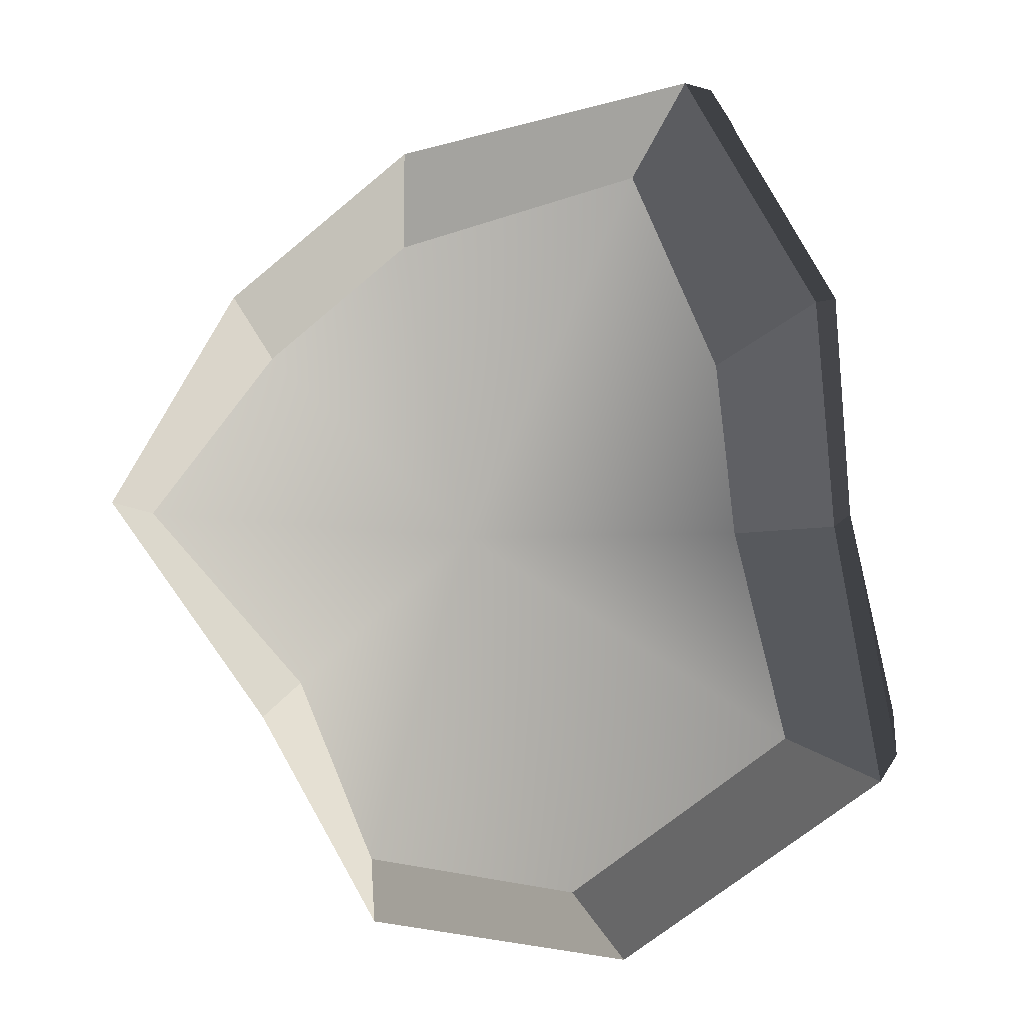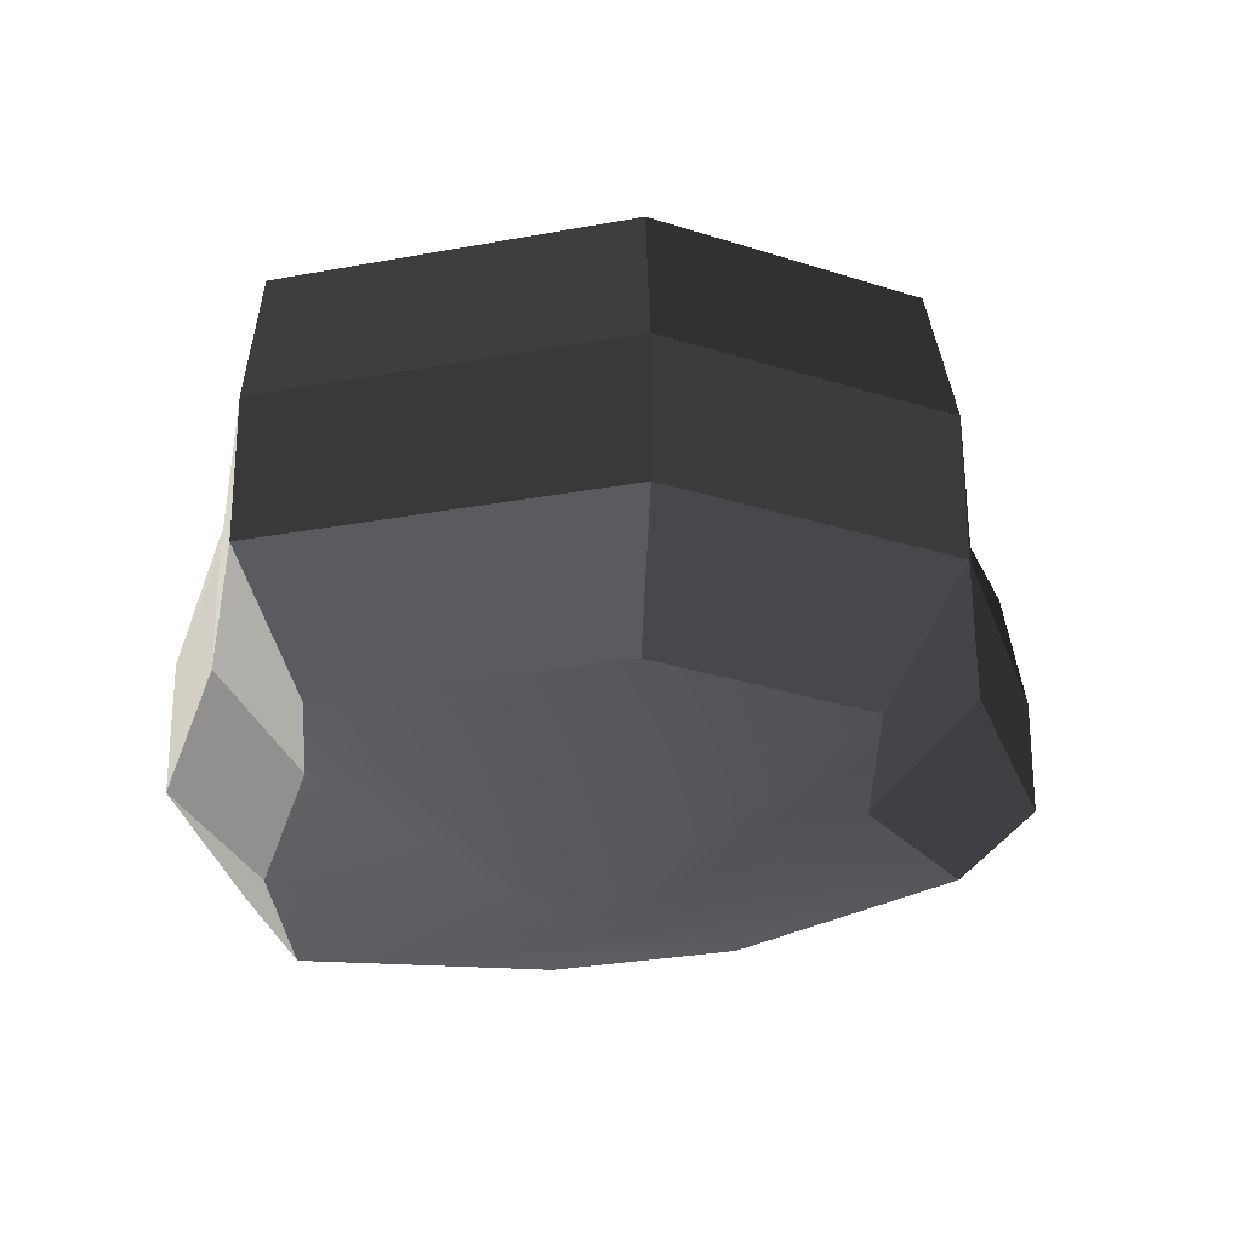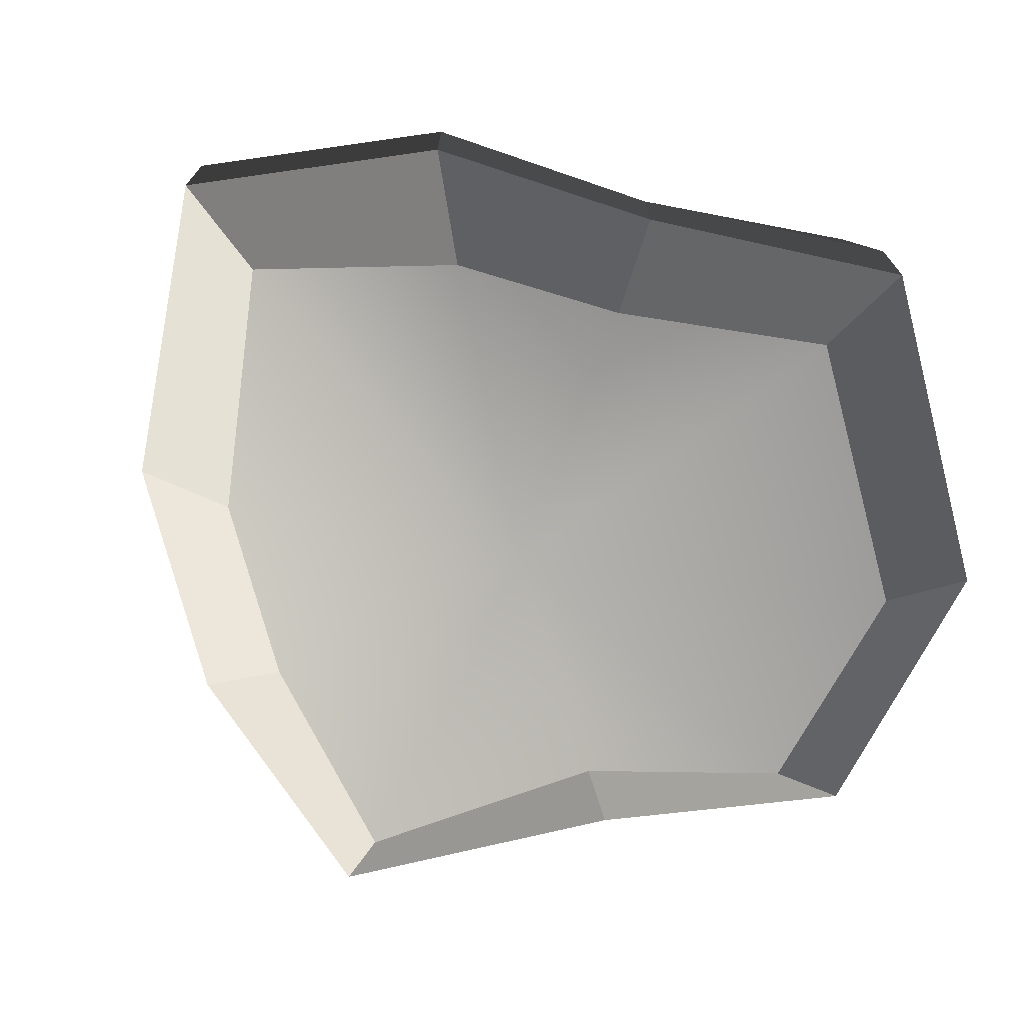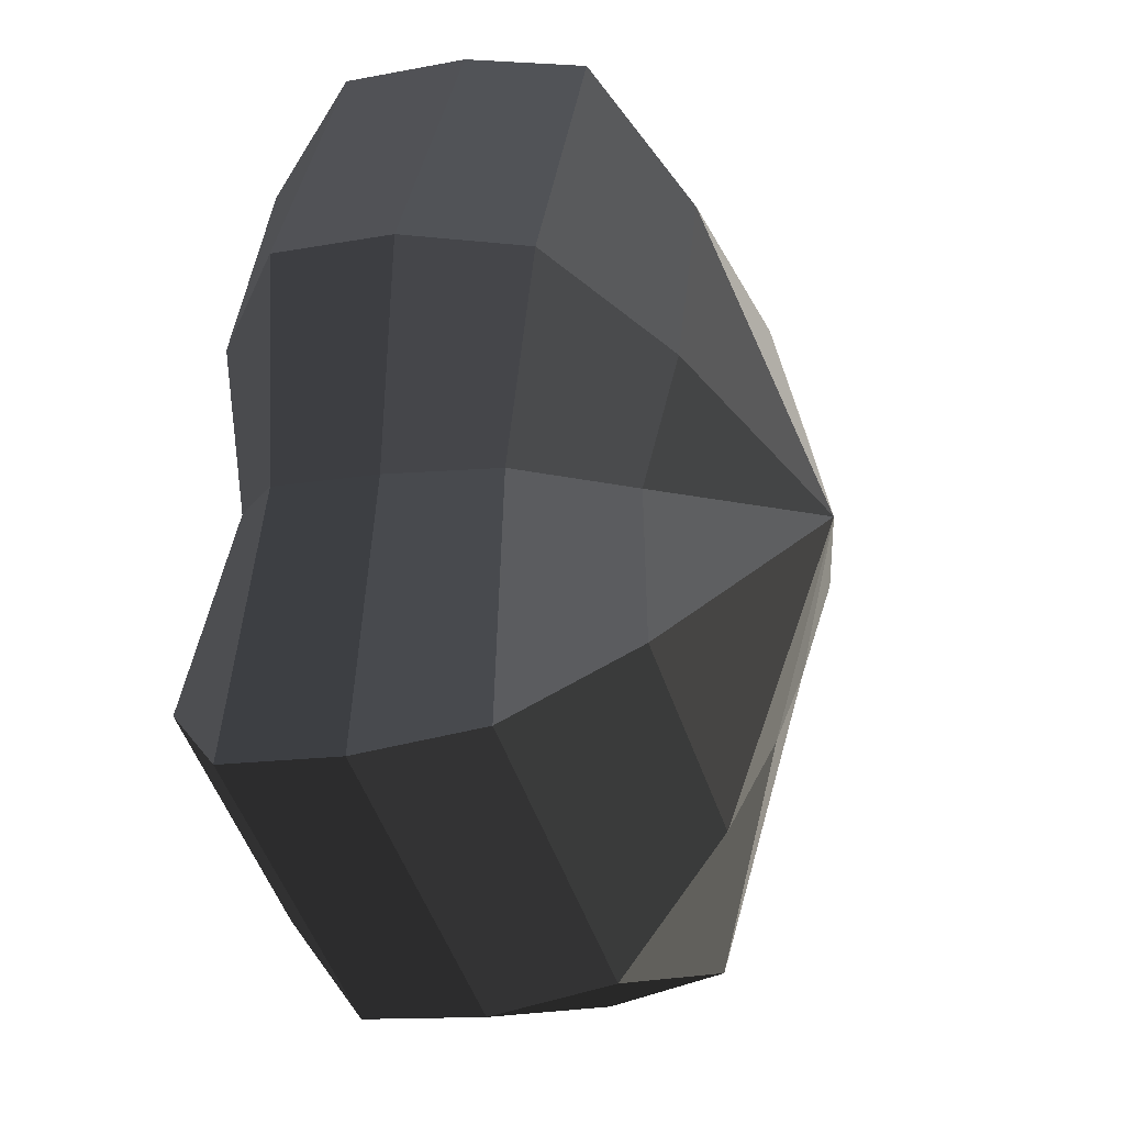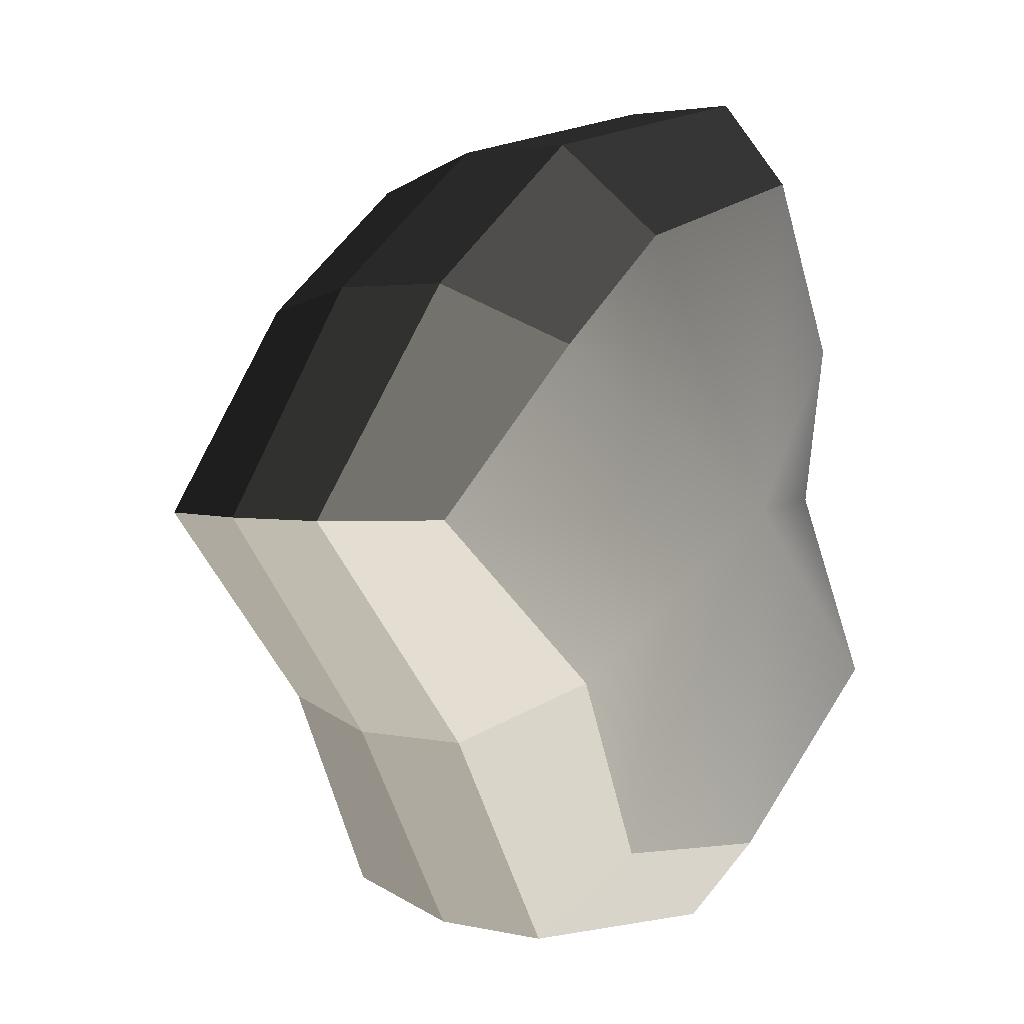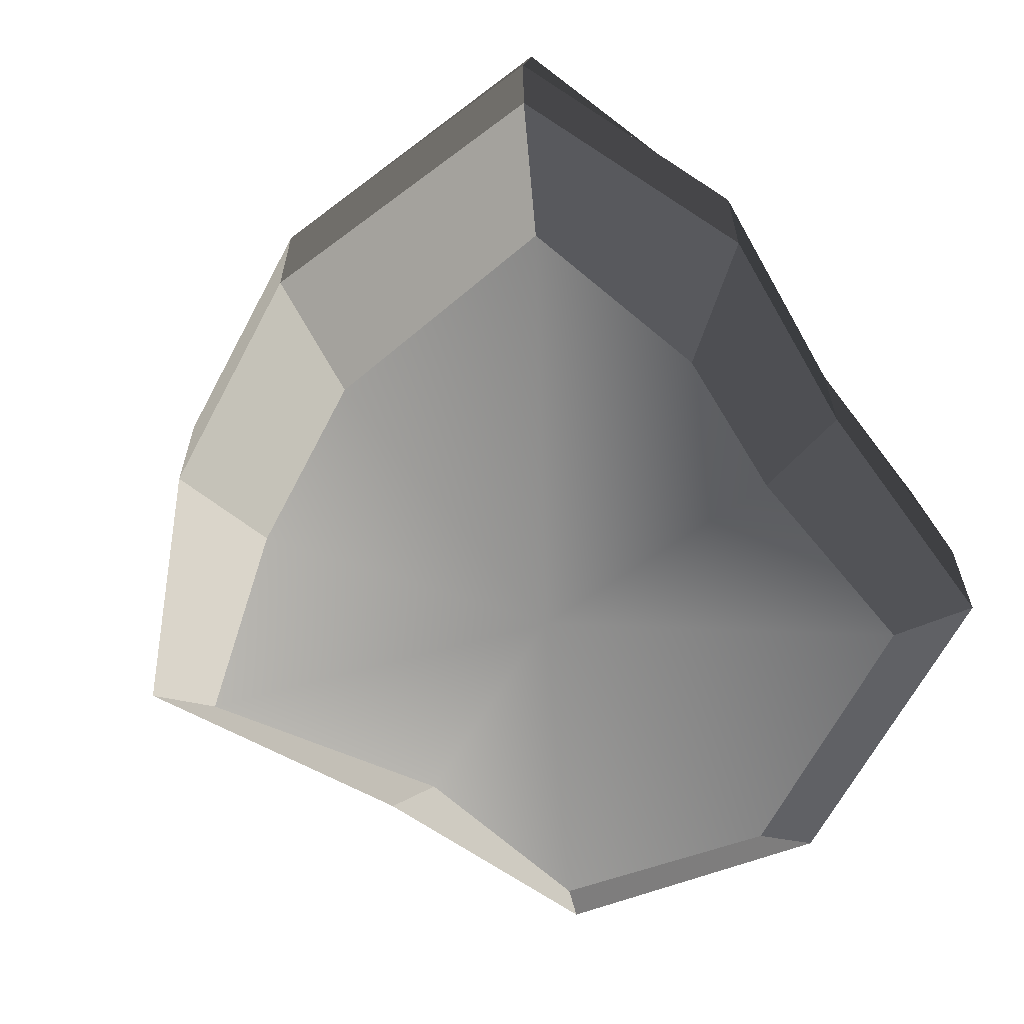
<metadata>
{"format":"obj","ext":"obj","renderer":"f3d","projection":"perspective","resolution":1024,"background":"white","views":[{"elev":6.6,"azim":16.0,"up":"+Z"},{"elev":-27.4,"azim":157.9,"up":"+Y"},{"elev":-73.3,"azim":66.3,"up":"+Y"},{"elev":-11.7,"azim":115.2,"up":"+Z"},{"elev":2.6,"azim":-50.5,"up":"+Z"},{"elev":-63.8,"azim":24.4,"up":"+Y"}]}
</metadata>
<code>
v 0.01454 -0.02578 -0.04036
v 0.004623 -0.03398 0.001091
v 0.03878 -0.02578 -0.02106
v -0.009664 -0.02578 -0.03818
v -0.01825 -0.02578 -0.01778
v -0.03822 -0.02223 0.001091
v -0.02135 -0.02578 0.01996
v -0.005298 -0.02578 0.03272
v 0.02109 -0.02578 0.04036
v 0.0306 -0.02578 0.01996
v 0.03219 -0.02223 0.001091
v 0.03878 -0.02578 -0.02106
v 0.04797 -0.01489 -0.02773
v 0.01805 -0.01489 -0.05115
v 0.01454 -0.02578 -0.04036
v 0.01454 -0.02578 -0.04036
v 0.01805 -0.01489 -0.05115
v -0.01317 -0.01489 -0.04897
v -0.009664 -0.02578 -0.03818
v -0.009664 -0.02578 -0.03818
v -0.01317 -0.01489 -0.04897
v -0.02743 -0.01489 -0.02445
v -0.01825 -0.02578 -0.01778
v -0.01825 -0.02578 -0.01778
v -0.02743 -0.01489 -0.02445
v -0.04797 -0.01289 0.001091
v -0.03822 -0.02223 0.001091
v -0.03822 -0.02223 0.001091
v -0.04797 -0.01289 0.001091
v -0.03053 -0.01489 0.02663
v -0.02135 -0.02578 0.01996
v -0.02135 -0.02578 0.01996
v -0.03053 -0.01489 0.02663
v -0.008806 -0.01489 0.04351
v -0.005298 -0.02578 0.03272
v -0.005298 -0.02578 0.03272
v -0.008806 -0.01489 0.04351
v 0.0246 -0.01489 0.05115
v 0.02109 -0.02578 0.04036
v 0.02109 -0.02578 0.04036
v 0.0246 -0.01489 0.05115
v 0.03978 -0.01489 0.02663
v 0.0306 -0.02578 0.01996
v 0.0306 -0.02578 0.01996
v 0.03978 -0.01489 0.02663
v 0.04193 -0.01289 0.001091
v 0.03219 -0.02223 0.001091
v 0.03219 -0.02223 0.001091
v 0.04193 -0.01289 0.001091
v 0.04797 -0.01489 -0.02773
v 0.03878 -0.02578 -0.02106
v 0.04797 -0.01489 -0.02773
v 0.04797 -0.0001482 -0.02773
v 0.01805 -0.0001482 -0.05115
v 0.01805 -0.01489 -0.05115
v 0.01805 -0.01489 -0.05115
v 0.01805 -0.0001482 -0.05115
v -0.01317 -0.0001482 -0.04897
v -0.01317 -0.01489 -0.04897
v -0.01317 -0.01489 -0.04897
v -0.01317 -0.0001482 -0.04897
v -0.02743 -0.0001482 -0.02445
v -0.02743 -0.01489 -0.02445
v -0.02743 -0.01489 -0.02445
v -0.02743 -0.0001482 -0.02445
v -0.04797 -0.0002293 0.001091
v -0.04797 -0.01289 0.001091
v -0.04797 -0.01289 0.001091
v -0.04797 -0.0002293 0.001091
v -0.03053 -0.0001482 0.02663
v -0.03053 -0.01489 0.02663
v -0.03053 -0.01489 0.02663
v -0.03053 -0.0001482 0.02663
v -0.008806 -0.0001482 0.04351
v -0.008806 -0.01489 0.04351
v -0.008806 -0.01489 0.04351
v -0.008806 -0.0001482 0.04351
v 0.0246 -0.0001482 0.05115
v 0.0246 -0.01489 0.05115
v 0.0246 -0.01489 0.05115
v 0.0246 -0.0001482 0.05115
v 0.03978 -0.0001482 0.02663
v 0.03978 -0.01489 0.02663
v 0.03978 -0.01489 0.02663
v 0.03978 -0.0001482 0.02663
v 0.04193 -0.0002293 0.00109
v 0.04193 -0.01289 0.001091
v 0.04193 -0.01289 0.001091
v 0.04193 -0.0002293 0.00109
v 0.04797 -0.0001482 -0.02773
v 0.04797 -0.01489 -0.02773
v 0.04797 -0.0001482 -0.02773
v 0.04569 0.01428 -0.0254
v 0.01714 0.01428 -0.04799
v 0.01805 -0.0001482 -0.05115
v 0.01805 -0.0001482 -0.05115
v 0.01714 0.01428 -0.04799
v -0.01183 0.01428 -0.0456
v -0.01317 -0.0001482 -0.04897
v -0.01317 -0.0001482 -0.04897
v -0.01183 0.01428 -0.0456
v -0.02321 0.01428 -0.02181
v -0.02743 -0.0001482 -0.02445
v -0.02743 -0.0001482 -0.02445
v -0.02321 0.01428 -0.02181
v -0.0453 0.01197 0.001196
v -0.04797 -0.0002293 0.001091
v -0.04797 -0.0002293 0.001091
v -0.0453 0.01197 0.001196
v -0.02661 0.01428 0.0242
v -0.03053 -0.0001482 0.02663
v -0.03053 -0.0001482 0.02663
v -0.02661 0.01428 0.0242
v -0.007043 0.01428 0.03961
v -0.008806 -0.0001482 0.04351
v -0.008806 -0.0001482 0.04351
v -0.007043 0.01428 0.03961
v 0.02432 0.01428 0.04799
v 0.0246 -0.0001482 0.05115
v 0.0246 -0.0001482 0.05115
v 0.02432 0.01428 0.04799
v 0.03671 0.01428 0.0242
v 0.03978 -0.0001482 0.02663
v 0.03978 -0.0001482 0.02663
v 0.03671 0.01428 0.0242
v 0.03865 0.01197 0.001196
v 0.04193 -0.0002293 0.00109
v 0.04193 -0.0002293 0.00109
v 0.03865 0.01197 0.001196
v 0.04569 0.01428 -0.0254
v 0.04797 -0.0001482 -0.02773
v 0.04569 0.01428 -0.0254
v 0.03225 0.02437 -0.01615
v 0.01204 0.02437 -0.03257
v 0.01714 0.01428 -0.04799
v 0.01714 0.01428 -0.04799
v 0.01204 0.02437 -0.03257
v -0.002593 0.02437 -0.02139
v -0.01183 0.01428 -0.0456
v -0.01183 0.01428 -0.0456
v -0.002593 0.02437 -0.02139
v -0.01125 0.02437 -0.0128
v -0.02321 0.01428 -0.02181
v -0.02321 0.01428 -0.02181
v -0.01125 0.02437 -0.0128
v -0.03125 0.02075 0.001116
v -0.0453 0.01197 0.001196
v -0.0453 0.01197 0.001196
v -0.03125 0.02075 0.001116
v -0.01443 0.02437 0.01503
v -0.02661 0.01428 0.0242
v -0.02661 0.01428 0.0242
v -0.01443 0.02437 0.01503
v -0.002593 0.02437 0.02475
v -0.007043 0.01428 0.03961
v -0.007043 0.01428 0.03961
v -0.002593 0.02437 0.02475
v 0.01874 0.02437 0.03257
v 0.02432 0.01428 0.04799
v 0.02432 0.01428 0.04799
v 0.01874 0.02437 0.03257
v 0.02387 0.02437 0.01503
v 0.03671 0.01428 0.0242
v 0.03671 0.01428 0.0242
v 0.02387 0.02437 0.01503
v 0.02504 0.02075 0.001117
v 0.03865 0.01197 0.001196
v 0.03865 0.01197 0.001196
v 0.02504 0.02075 0.001117
v 0.03225 0.02437 -0.01615
v 0.04569 0.01428 -0.0254
v 0.03225 0.02437 -0.01615
v 0.004623 0.03398 0.001091
v 0.01204 0.02437 -0.03257
v 0.01204 0.02437 -0.03257
v 0.004623 0.03398 0.001091
v -0.002593 0.02437 -0.02139
v -0.002593 0.02437 -0.02139
v 0.004623 0.03398 0.001091
v -0.01125 0.02437 -0.0128
v -0.01125 0.02437 -0.0128
v 0.004623 0.03398 0.001091
v -0.03125 0.02075 0.001116
v -0.03125 0.02075 0.001116
v 0.004623 0.03398 0.001091
v -0.01443 0.02437 0.01503
v -0.01443 0.02437 0.01503
v 0.004623 0.03398 0.001091
v -0.002593 0.02437 0.02475
v -0.002593 0.02437 0.02475
v 0.004623 0.03398 0.001091
v 0.01874 0.02437 0.03257
v 0.01874 0.02437 0.03257
v 0.004623 0.03398 0.001091
v 0.02387 0.02437 0.01503
v 0.02387 0.02437 0.01503
v 0.004623 0.03398 0.001091
v 0.02504 0.02075 0.001117
v 0.02504 0.02075 0.001117
v 0.004623 0.03398 0.001091
v 0.03225 0.02437 -0.01615
g Foliage_40_3788_142
f 1 3 2
f 4 1 2
f 5 4 2
f 6 5 2
f 7 6 2
f 8 7 2
f 9 8 2
f 10 9 2
f 11 10 2
f 3 11 2
f 12 14 13
f 12 15 14
f 16 18 17
f 16 19 18
f 20 22 21
f 20 23 22
f 24 26 25
f 24 27 26
f 28 30 29
f 28 31 30
f 32 34 33
f 32 35 34
f 36 38 37
f 36 39 38
f 40 42 41
f 40 43 42
f 44 46 45
f 44 47 46
f 48 50 49
f 48 51 50
f 52 54 53
f 52 55 54
f 56 58 57
f 56 59 58
f 60 62 61
f 60 63 62
f 64 66 65
f 64 67 66
f 68 70 69
f 68 71 70
f 72 74 73
f 72 75 74
f 76 78 77
f 76 79 78
f 80 82 81
f 80 83 82
f 84 86 85
f 84 87 86
f 88 90 89
f 88 91 90
f 92 94 93
f 92 95 94
f 96 98 97
f 96 99 98
f 100 102 101
f 100 103 102
f 104 106 105
f 104 107 106
f 108 110 109
f 108 111 110
f 112 114 113
f 112 115 114
f 116 118 117
f 116 119 118
f 120 122 121
f 120 123 122
f 124 126 125
f 124 127 126
f 128 130 129
f 128 131 130
f 132 134 133
f 132 135 134
f 136 138 137
f 136 139 138
f 140 142 141
f 140 143 142
f 144 146 145
f 144 147 146
f 148 150 149
f 148 151 150
f 152 154 153
f 152 155 154
f 156 158 157
f 156 159 158
f 160 162 161
f 160 163 162
f 164 166 165
f 164 167 166
f 168 170 169
f 168 171 170
f 172 174 173
f 175 177 176
f 178 180 179
f 181 183 182
f 184 186 185
f 187 189 188
f 190 192 191
f 193 195 194
f 196 198 197
f 199 201 200

</code>
